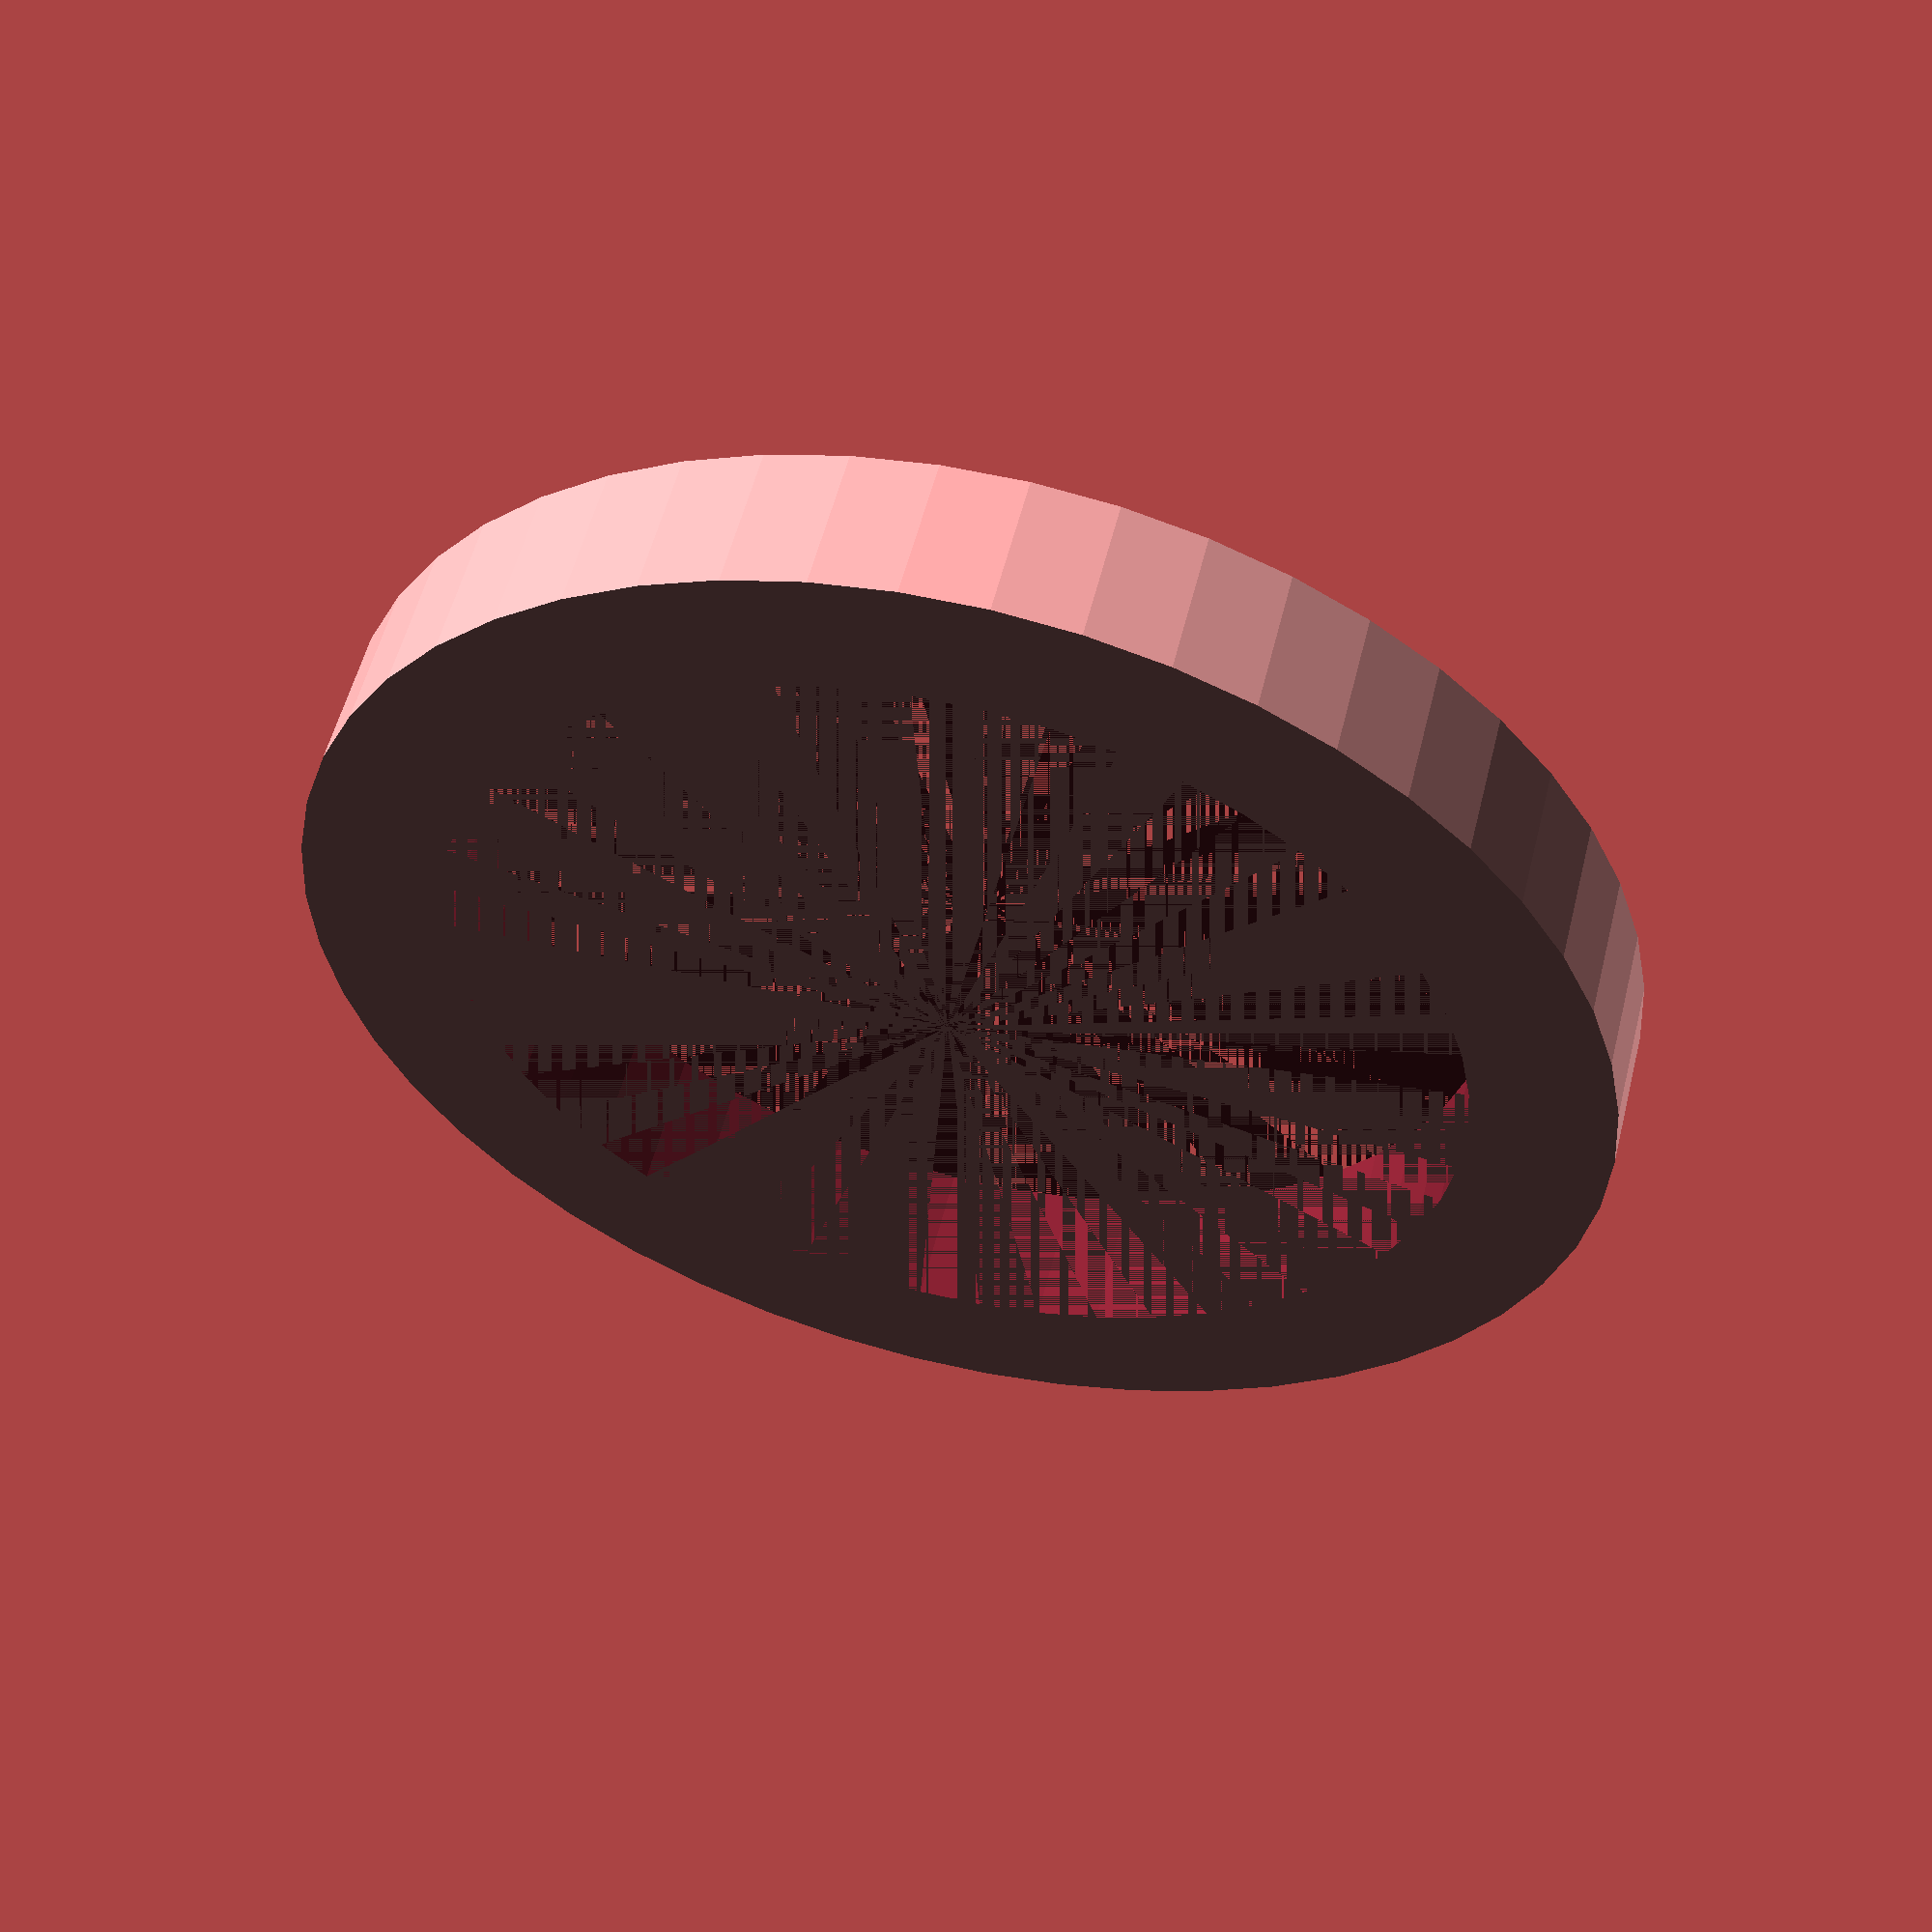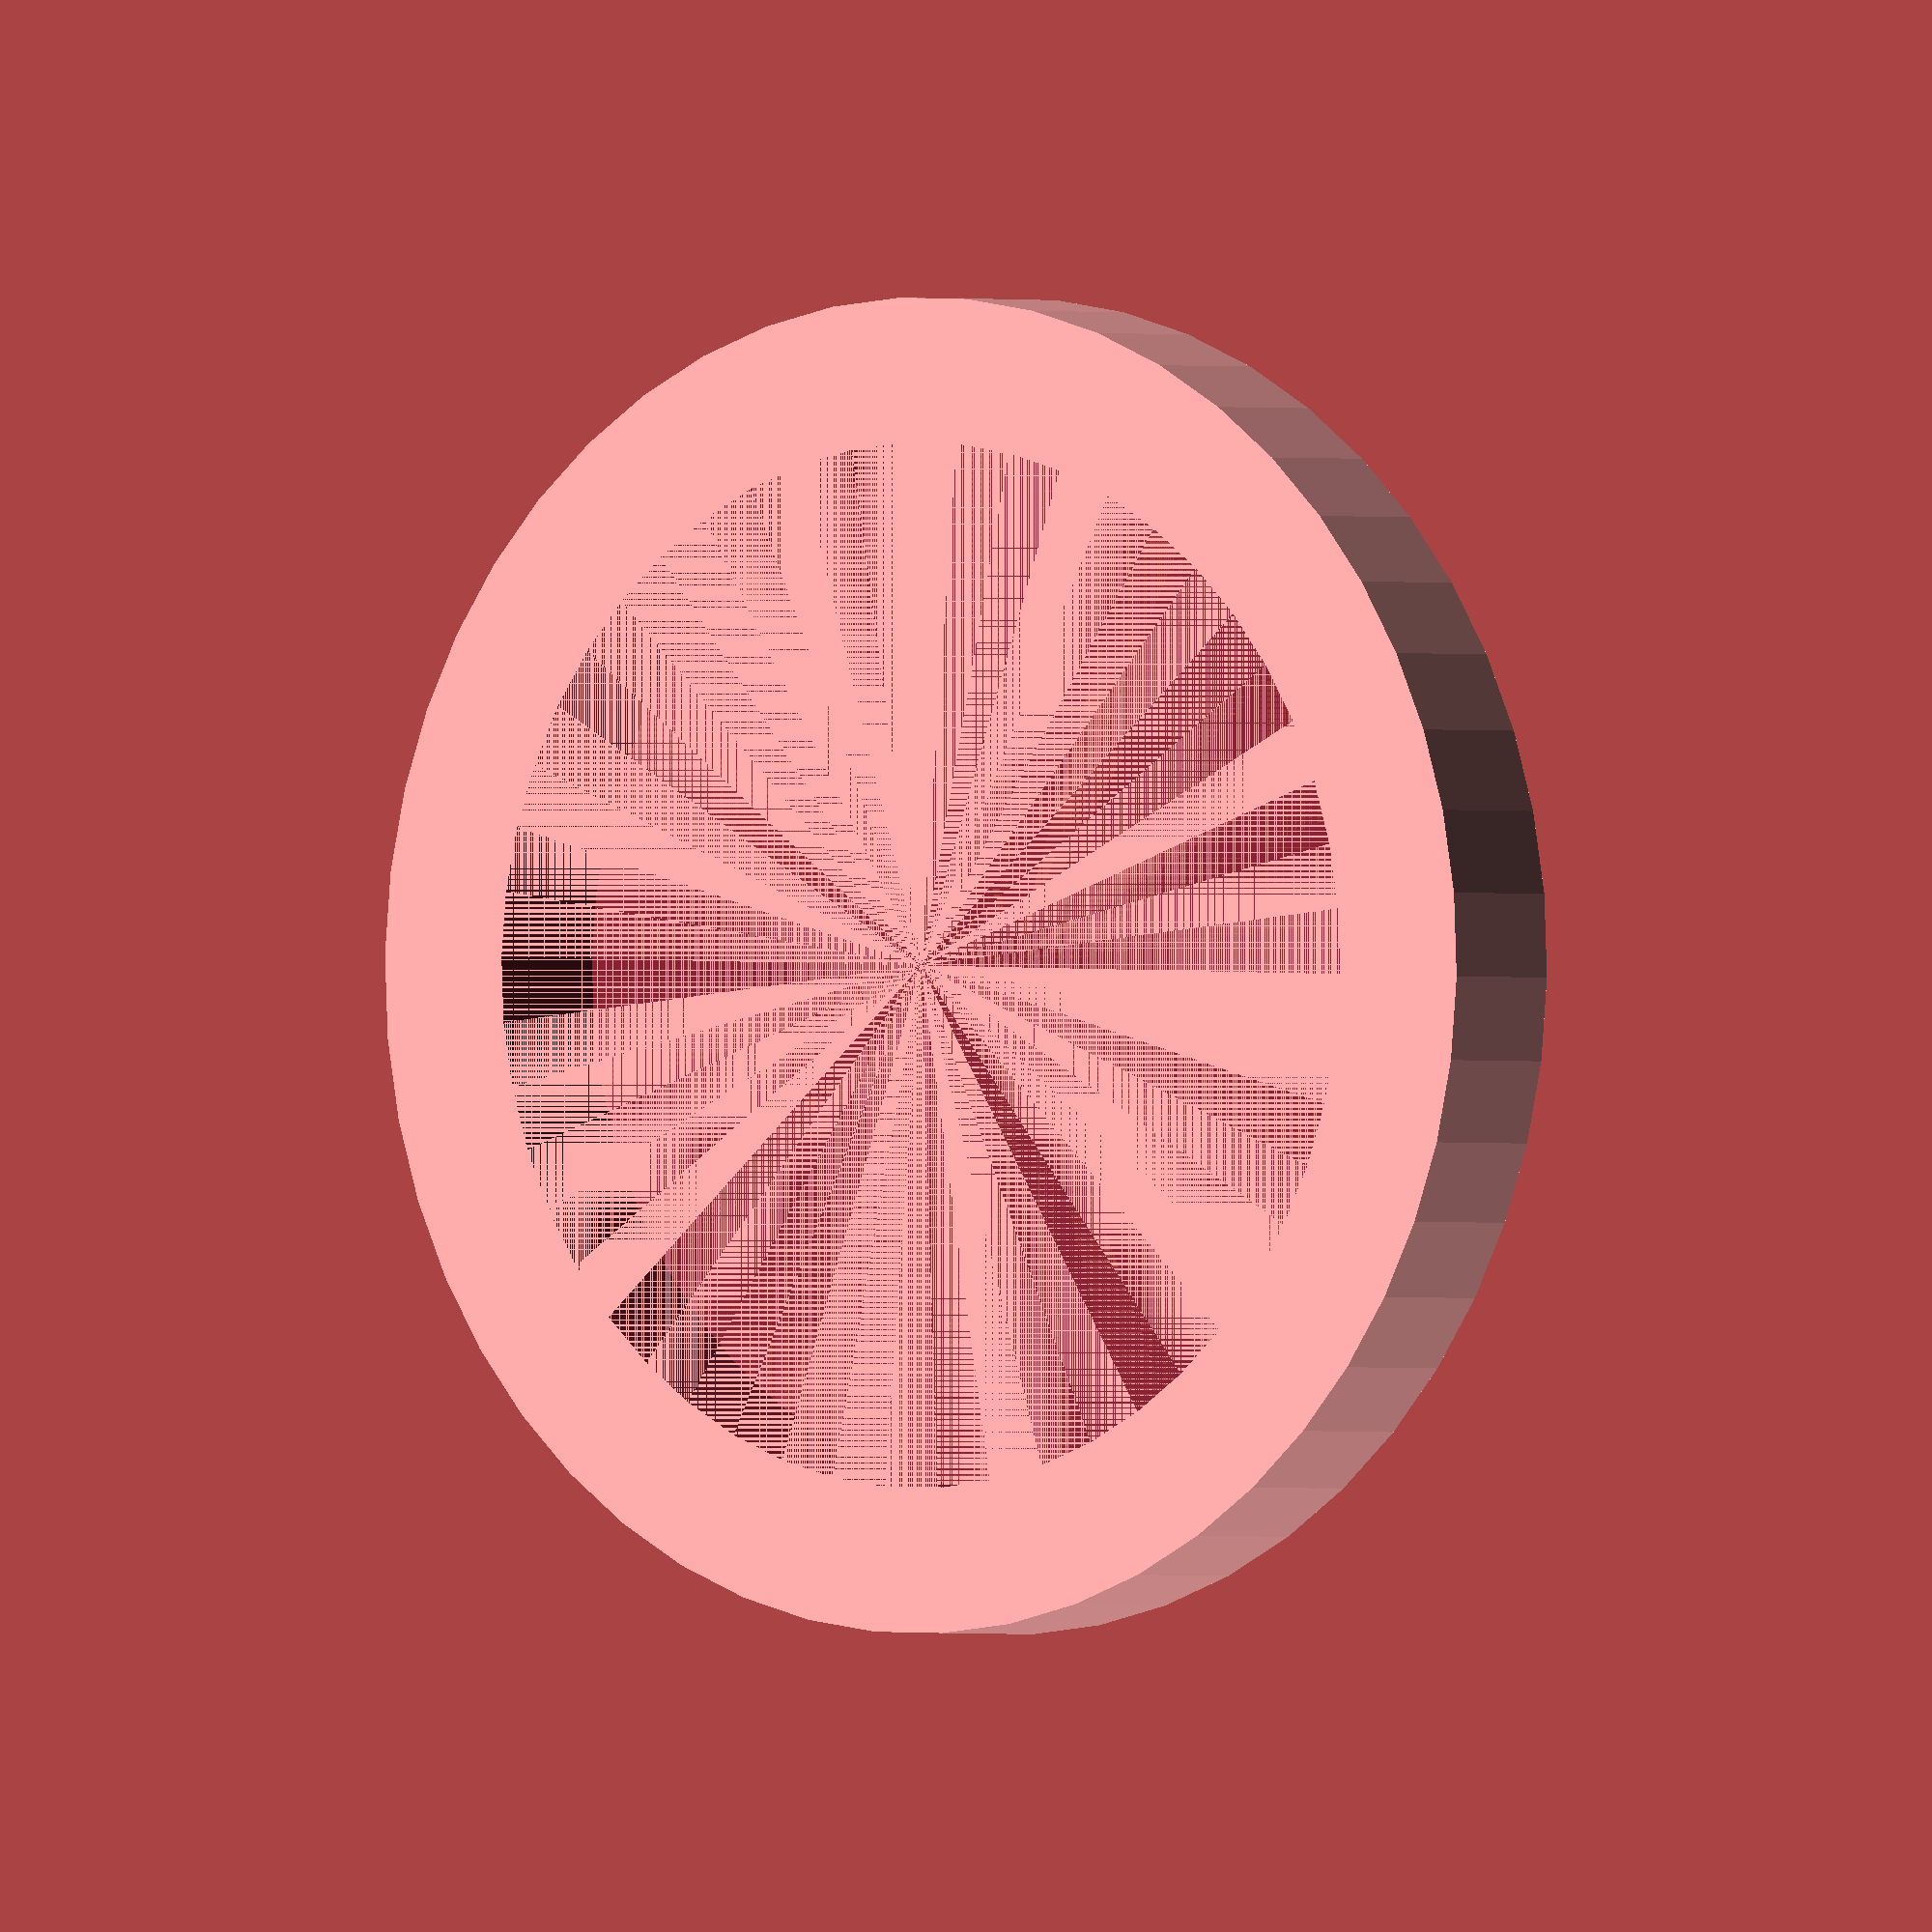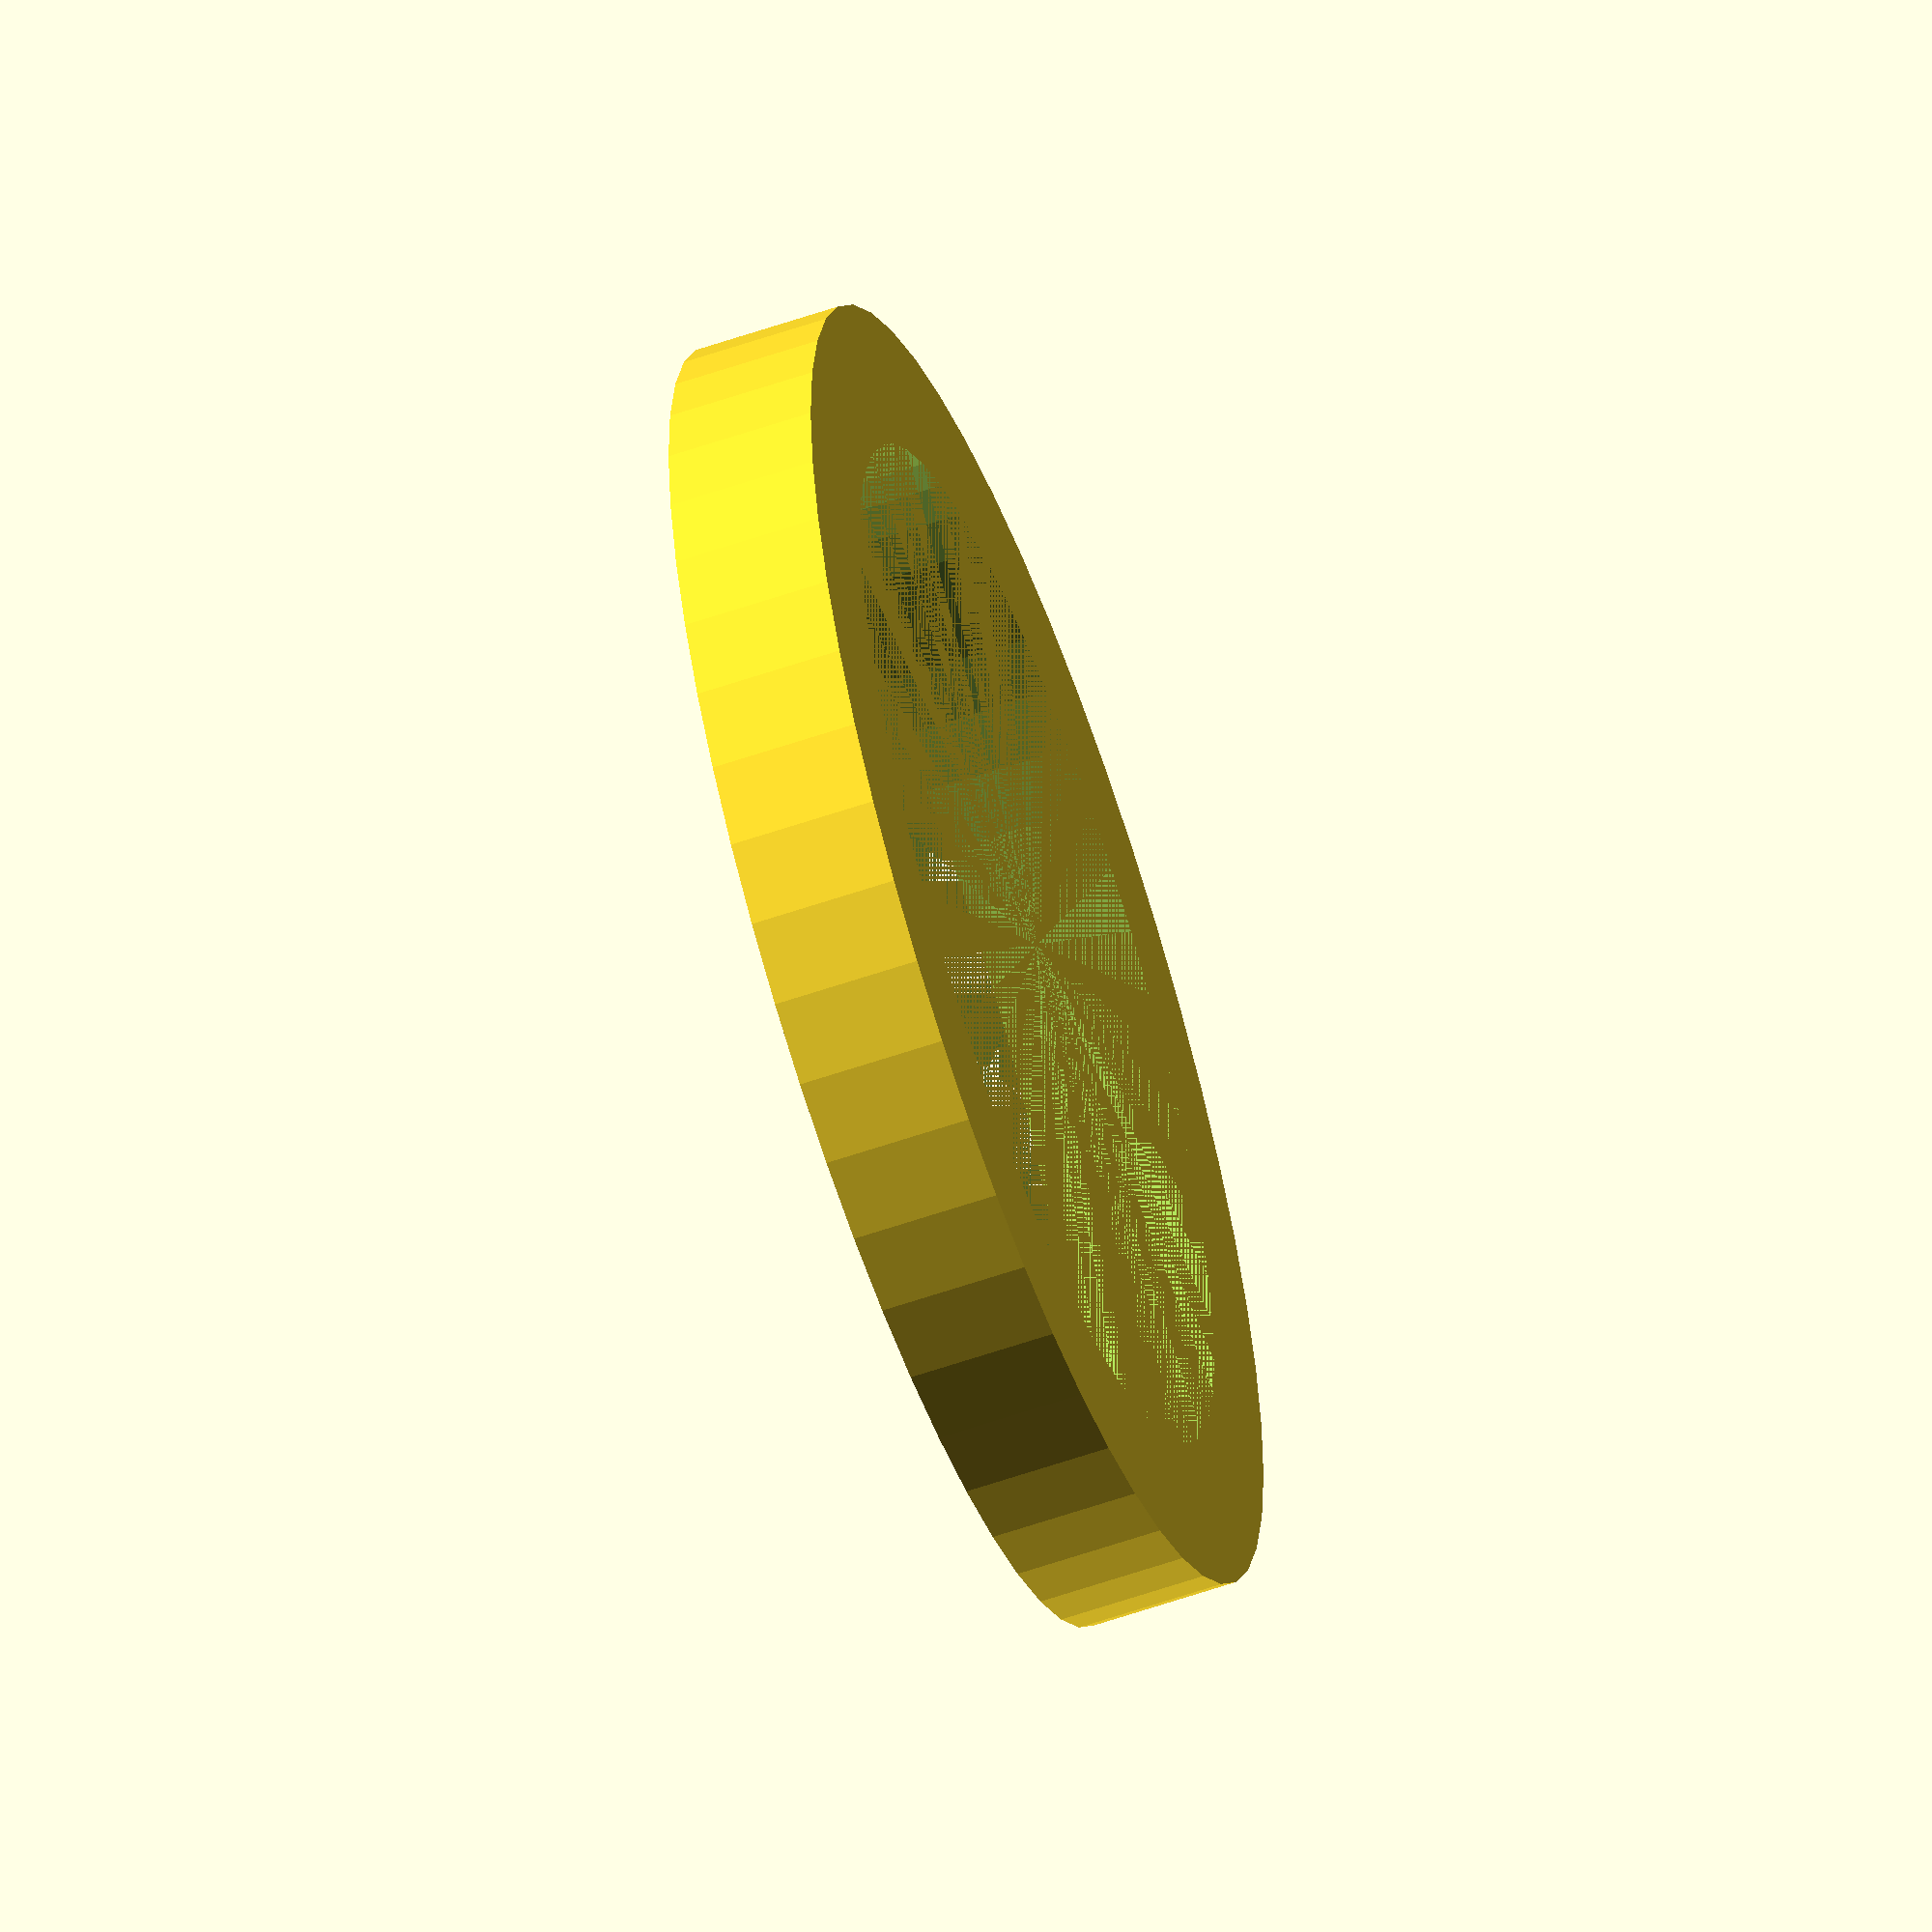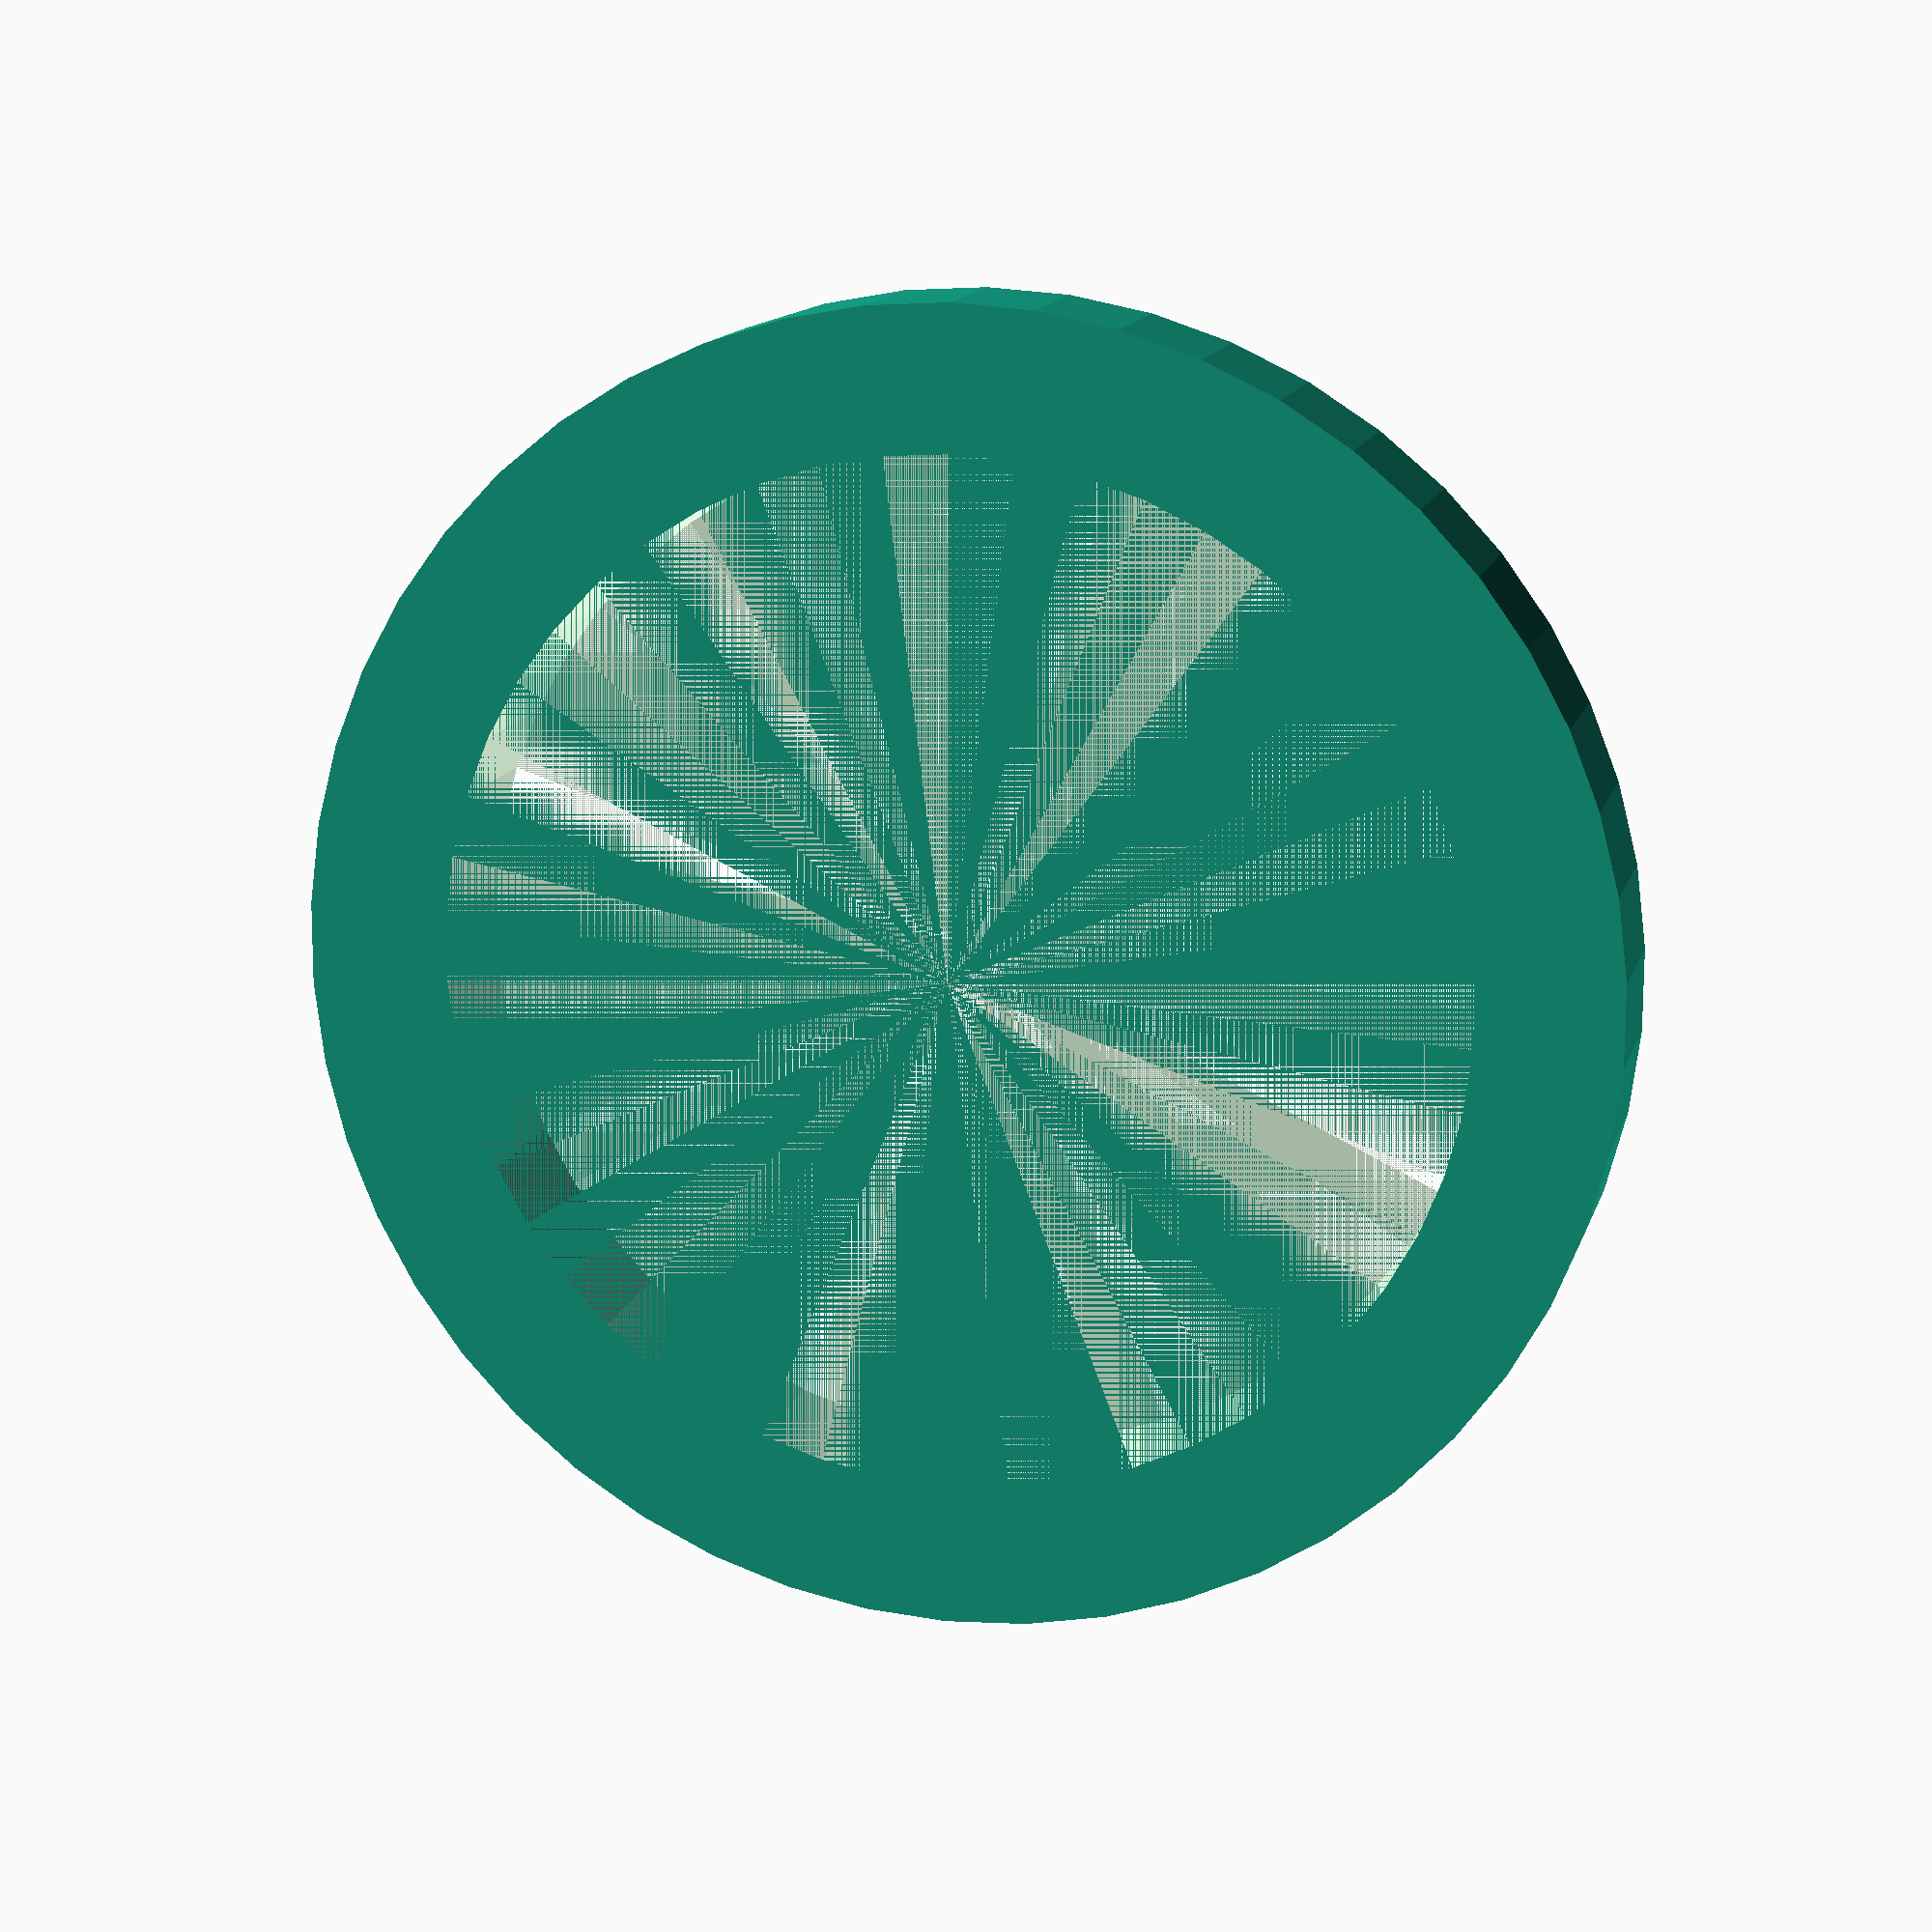
<openscad>
$fn = 50;


difference() {
	union() {
		cylinder(h = 13, r = 57.5000000000);
	}
	union() {
		cylinder(h = 13, r = 45.0000000000);
	}
}
</openscad>
<views>
elev=304.8 azim=237.5 roll=13.9 proj=p view=solid
elev=180.6 azim=293.9 roll=323.3 proj=o view=wireframe
elev=58.1 azim=29.2 roll=109.8 proj=o view=solid
elev=166.4 azim=212.6 roll=165.8 proj=p view=wireframe
</views>
